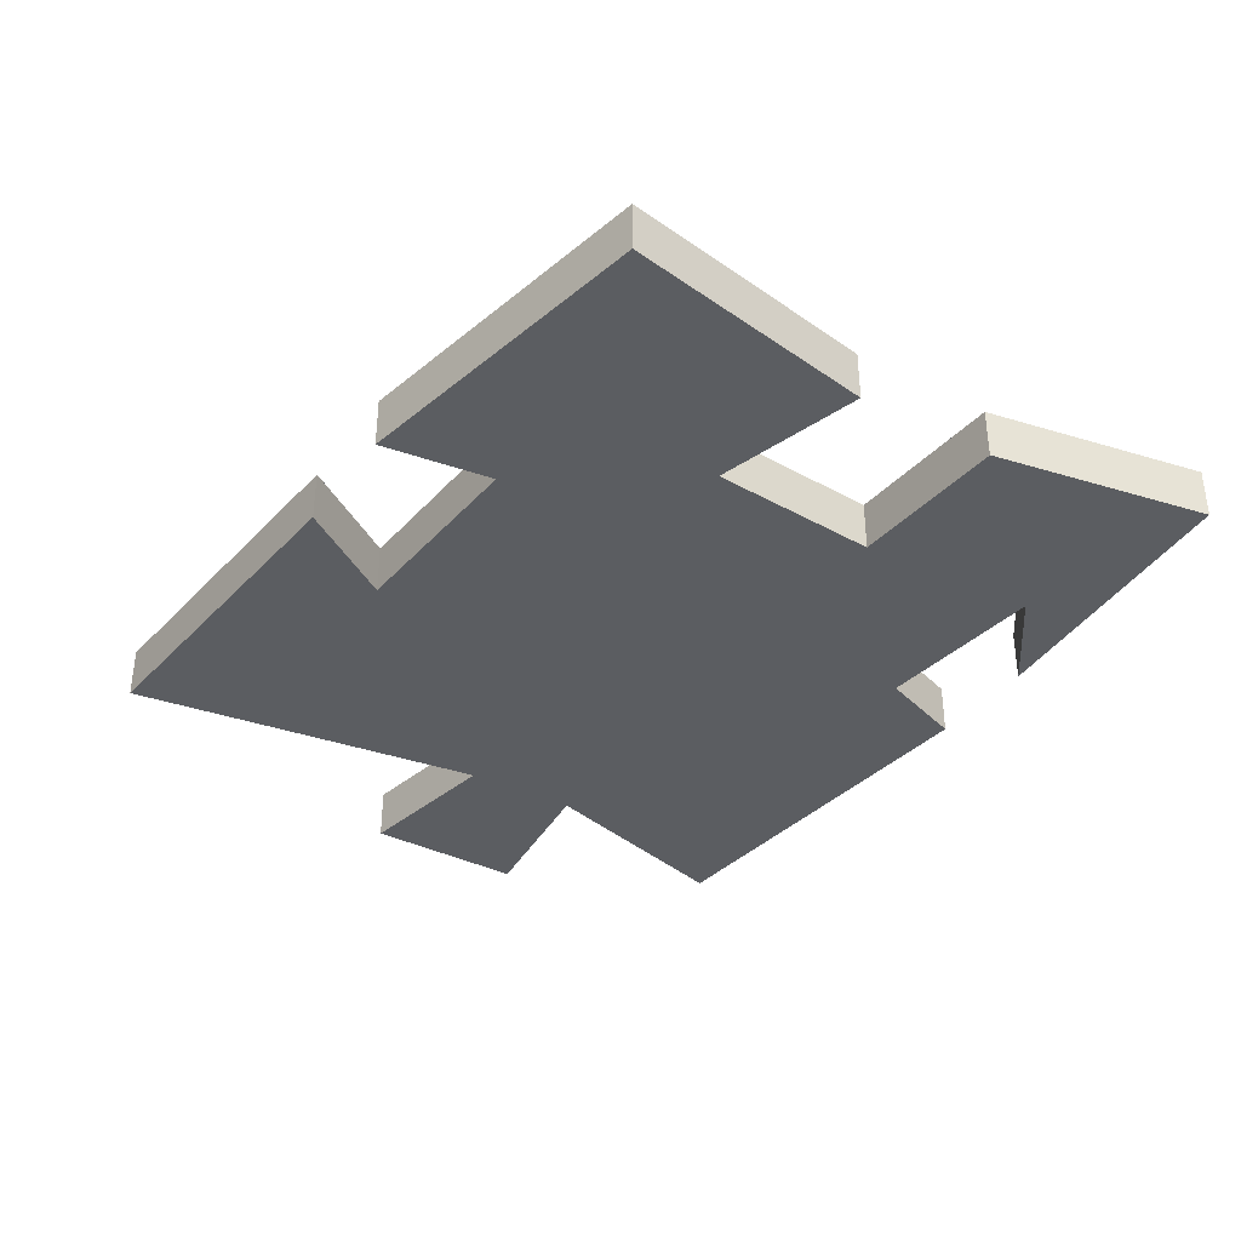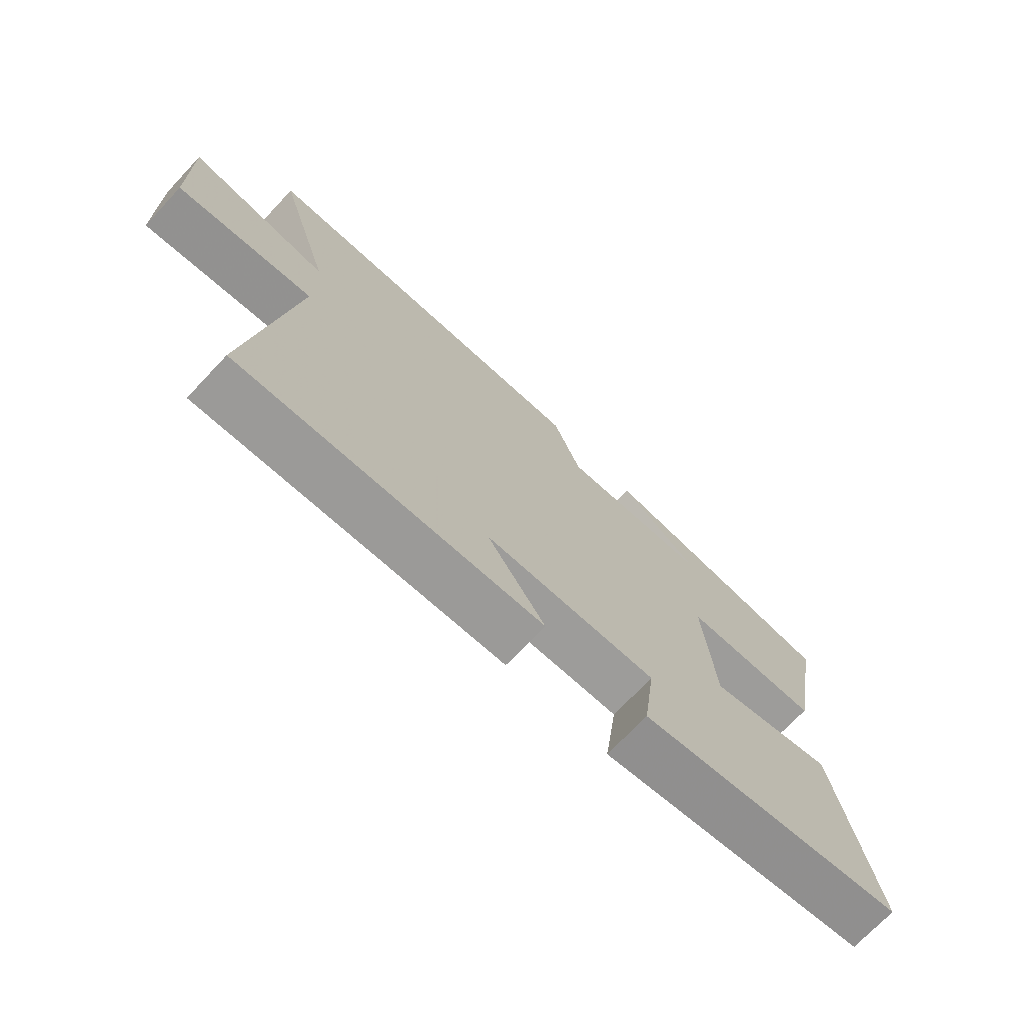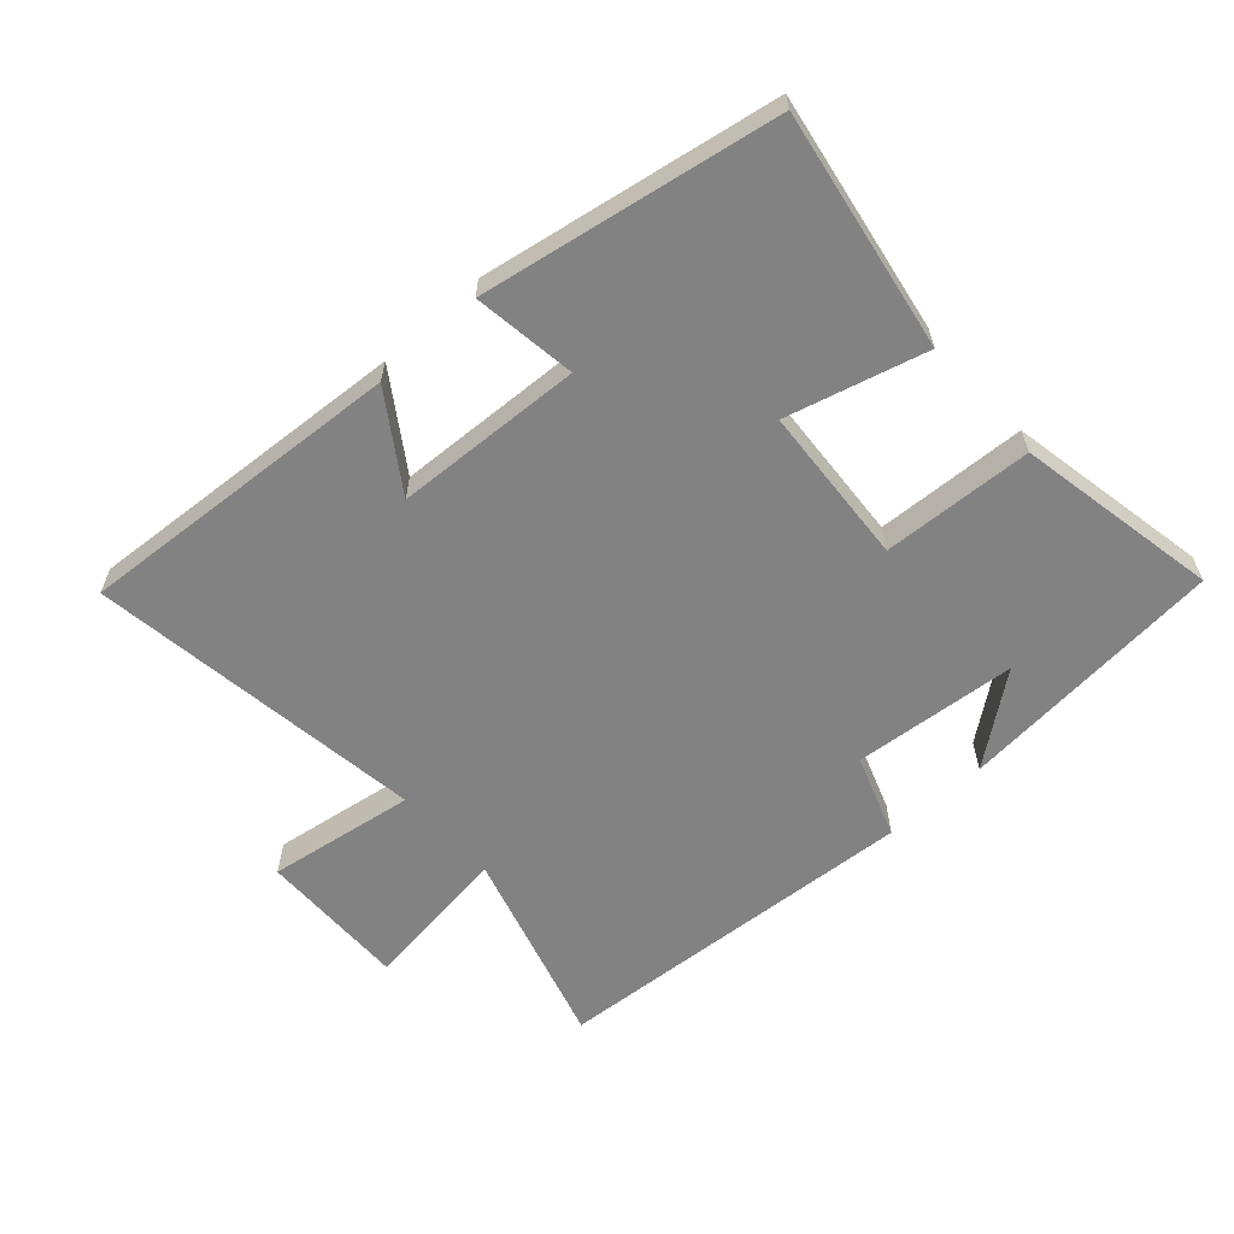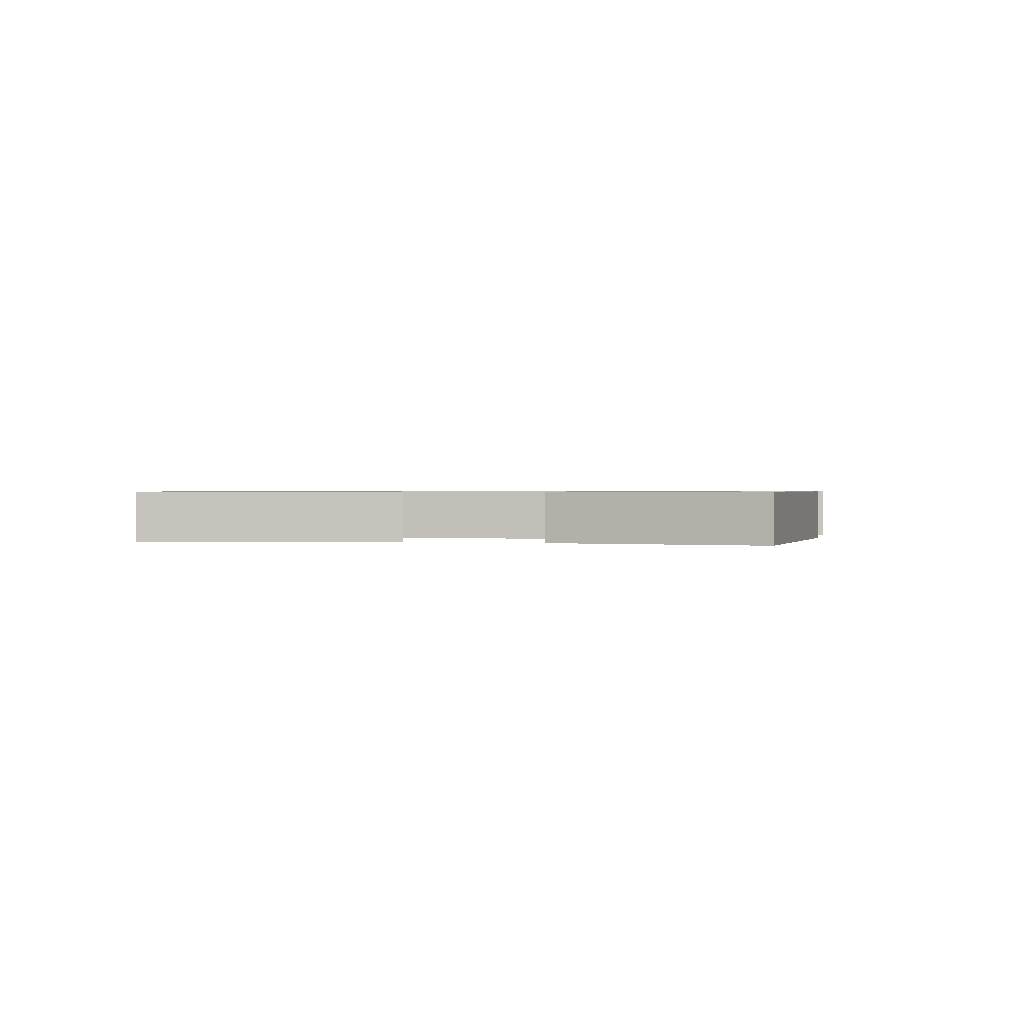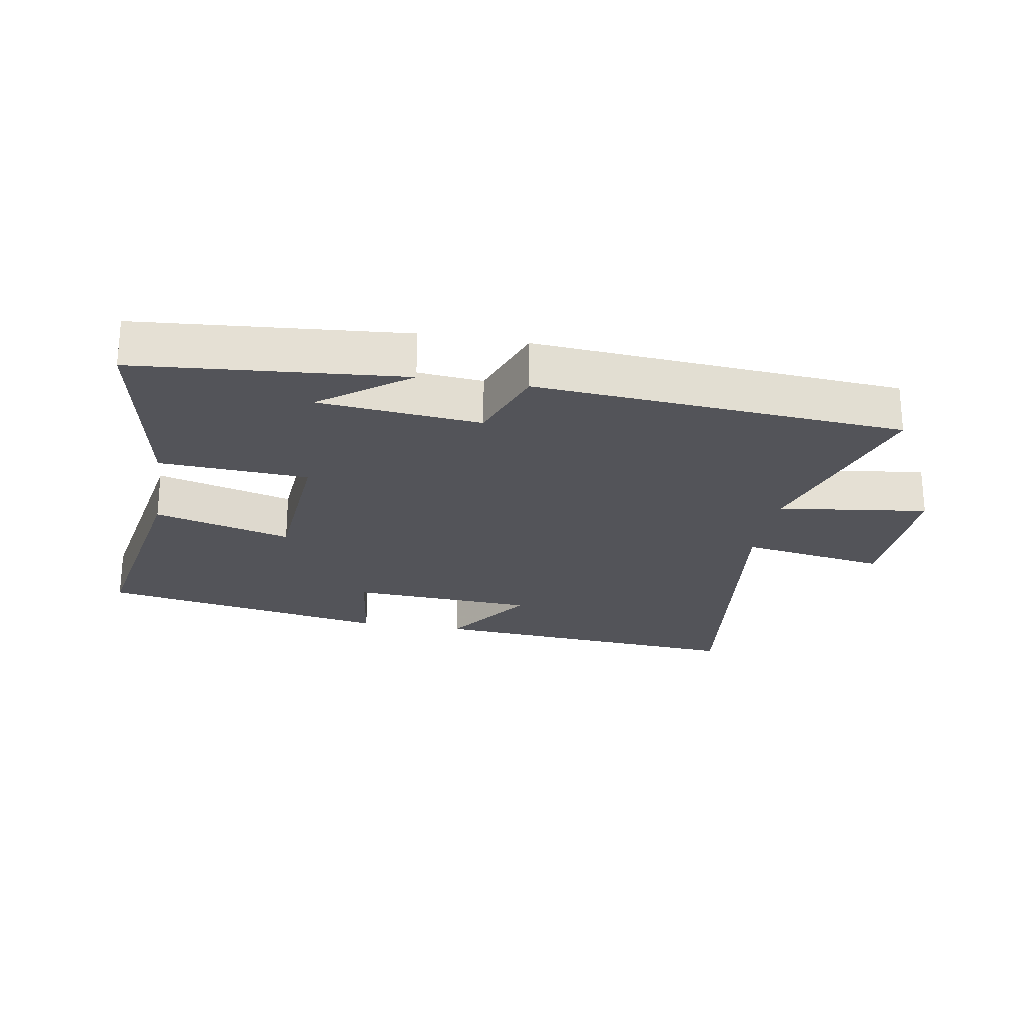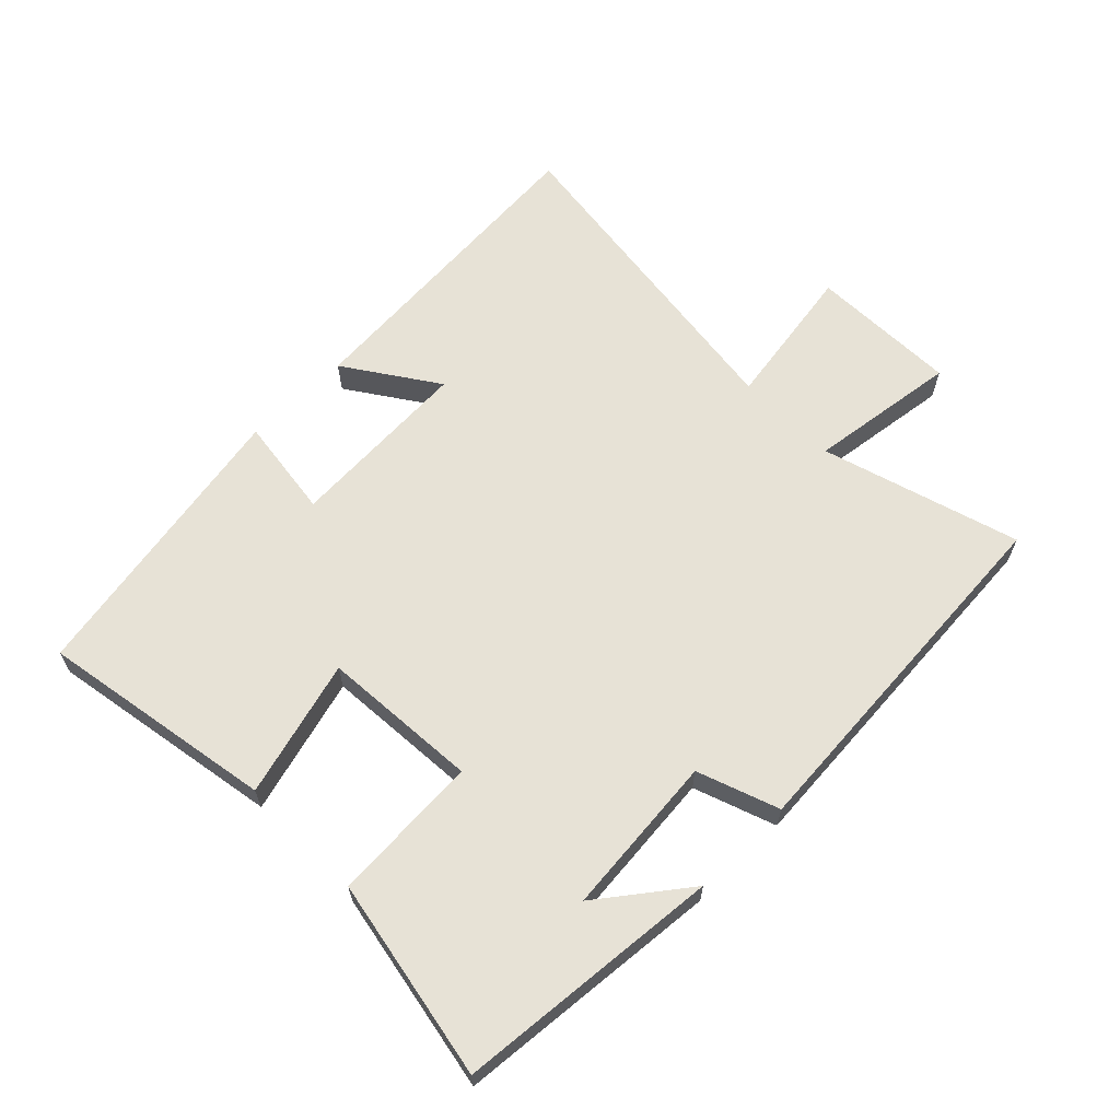
<metadata>
{"format":"obj","ext":"obj","renderer":"f3d","projection":"perspective","resolution":1024,"background":"white","views":[{"elev":-35.4,"azim":-122.5,"up":"+Y"},{"elev":-72.1,"azim":136.7,"up":"+Z"},{"elev":-60.8,"azim":-137.6,"up":"+Y"},{"elev":0.7,"azim":-78.1,"up":"+Y"},{"elev":-23.8,"azim":-9.9,"up":"+Y"},{"elev":63.6,"azim":-44.5,"up":"+Y"}]}
</metadata>
<code>
v -0.565 0.07 -0.417
v -0.5 0.07 -0.05
v -0.286 0.07 -0.109
v -0.268 0.07 0.137
v -0.5 0.07 0.15
v -0.558 0.07 0.464
v -0.143 0.07 0.5
v -0.279 0.07 0.397
v -0.027 0.07 0.373
v 0.019 0.07 0.5
v 0.593 0.07 0.457
v 0.5 0.07 0.148
v 0.734 0.07 0.179
v 0.728 0.07 -0.053
v 0.5 0.07 -0.016
v 0.568 0.07 -0.538
v 0.062 0.07 -0.5
v 0.159 0.07 -0.357
v -0.131 0.07 -0.341
v -0.11 0.07 -0.5
v -0.565 0 -0.417
v -0.5 0 -0.05
v -0.286 0 -0.109
v -0.268 0 0.137
v -0.5 0 0.15
v -0.558 0 0.464
v -0.143 0 0.5
v -0.279 0 0.397
v -0.027 0 0.373
v 0.019 0 0.5
v 0.593 0 0.457
v 0.5 0 0.148
v 0.734 0 0.179
v 0.728 0 -0.053
v 0.5 0 -0.016
v 0.568 0 -0.538
v 0.062 0 -0.5
v 0.159 0 -0.357
v -0.131 0 -0.341
v -0.11 0 -0.5
f 19 20 1 2
f 18 19 2 3
f 15 16 17 18
f 15 18 3 4
f 12 13 14 15
f 12 15 4
f 9 10 11 12
f 8 9 12 4
f 6 7 8
f 4 5 6 8
f 22 21 40 39
f 23 22 39 38
f 38 37 36 35
f 24 23 38 35
f 35 34 33 32
f 24 35 32
f 32 31 30 29
f 24 32 29 28
f 28 27 26
f 28 26 25 24
f 1 21 22 2
f 2 22 23 3
f 3 23 24 4
f 4 24 25 5
f 5 25 26 6
f 6 26 27 7
f 7 27 28 8
f 8 28 29 9
f 9 29 30 10
f 10 30 31 11
f 11 31 32 12
f 12 32 33 13
f 13 33 34 14
f 14 34 35 15
f 15 35 36 16
f 16 36 37 17
f 17 37 38 18
f 18 38 39 19
f 19 39 40 20
f 20 40 21 1

</code>
